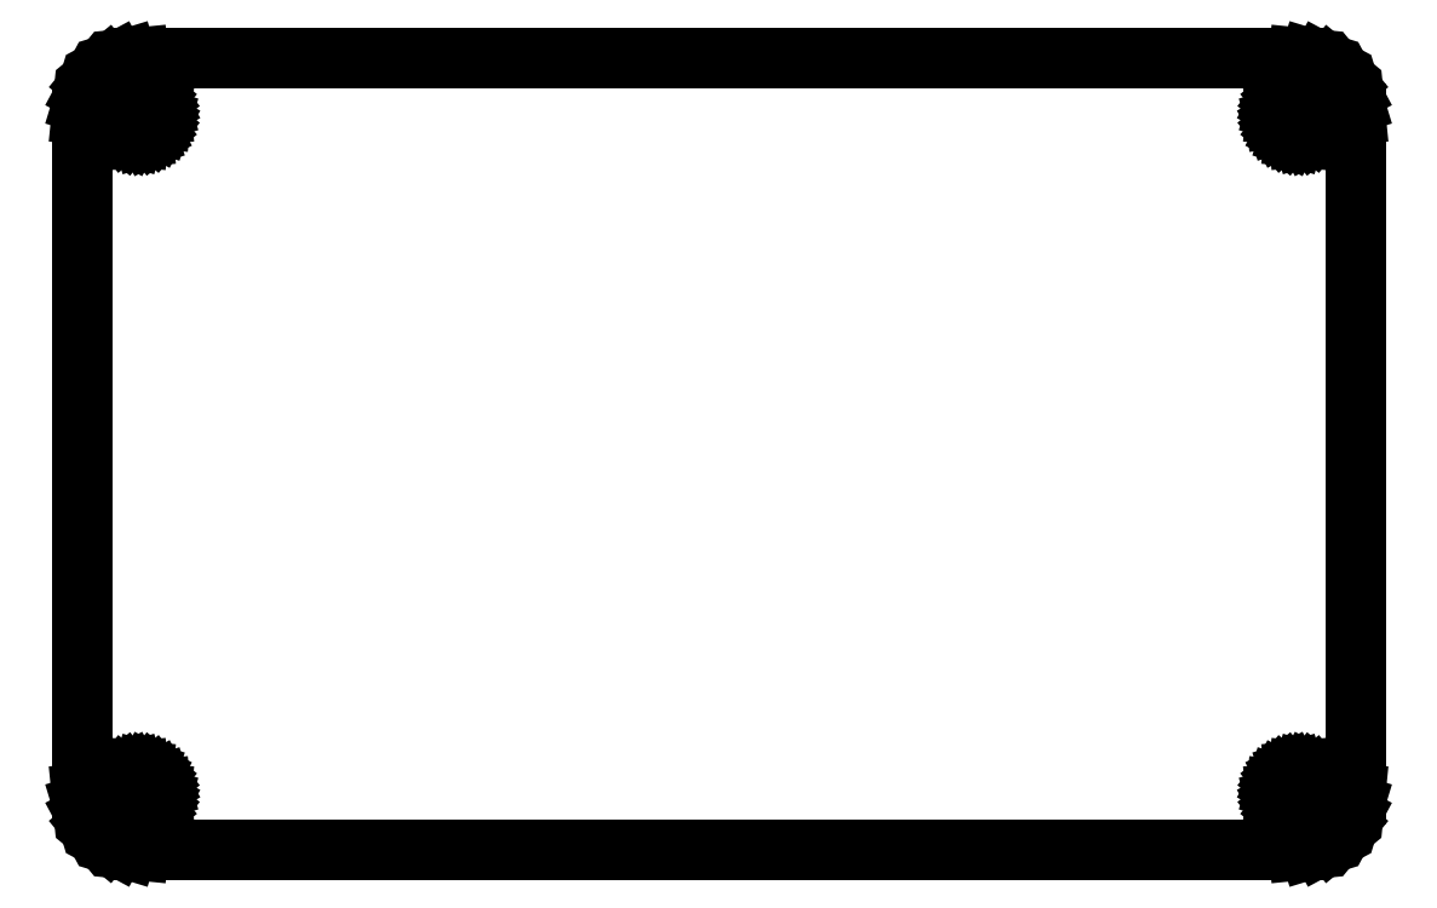
<metadata>
{"format":"dxf","ext":"dxf","renderer":"ezdxf+matplotlib","layout":"modelspace","background":"white","min_lineweight":24,"dpi":150}
</metadata>
<code>
0
SECTION
2
ENTITIES
0
LINE
8
0
10
86.78
20
0.07686
11
87.53
21
0.3045
0
LINE
8
0
10
87.53
20
0.3045
11
88.22
21
0.6741
0
LINE
8
0
10
88.22
20
0.6741
11
88.83
21
1.172
0
LINE
8
0
10
88.83
20
1.172
11
89.33
21
1.778
0
LINE
8
0
10
89.33
20
1.778
11
89.7
21
2.469
0
LINE
8
0
10
89.7
20
2.469
11
89.92
21
3.22
0
LINE
8
0
10
89.92
20
3.22
11
90
21
4
0
LINE
8
0
10
90
20
4
11
90
21
52
0
LINE
8
0
10
90
20
52
11
89.92
21
52.78
0
LINE
8
0
10
89.92
20
52.78
11
89.7
21
53.53
0
LINE
8
0
10
89.7
20
53.53
11
89.33
21
54.22
0
LINE
8
0
10
89.33
20
54.22
11
88.83
21
54.83
0
LINE
8
0
10
88.83
20
54.83
11
88.22
21
55.33
0
LINE
8
0
10
88.22
20
55.33
11
87.53
21
55.7
0
LINE
8
0
10
87.53
20
55.7
11
86.78
21
55.92
0
LINE
8
0
10
86.78
20
55.92
11
86
21
56
0
LINE
8
0
10
86
20
56
11
4
21
56
0
LINE
8
0
10
4
20
56
11
3.22
21
55.92
0
LINE
8
0
10
3.22
20
55.92
11
2.469
21
55.7
0
LINE
8
0
10
2.469
20
55.7
11
1.778
21
55.33
0
LINE
8
0
10
1.778
20
55.33
11
1.172
21
54.83
0
LINE
8
0
10
1.172
20
54.83
11
0.6741
21
54.22
0
LINE
8
0
10
0.6741
20
54.22
11
0.3045
21
53.53
0
LINE
8
0
10
0.3045
20
53.53
11
0.07686
21
52.78
0
LINE
8
0
10
0.07686
20
52.78
11
0
21
52
0
LINE
8
0
10
0
20
52
11
0
21
4
0
LINE
8
0
10
0
20
4
11
0.07686
21
3.22
0
LINE
8
0
10
0.07686
20
3.22
11
0.3045
21
2.469
0
LINE
8
0
10
0.3045
20
2.469
11
0.6741
21
1.778
0
LINE
8
0
10
0.6741
20
1.778
11
1.172
21
1.172
0
LINE
8
0
10
1.172
20
1.172
11
1.778
21
0.6741
0
LINE
8
0
10
1.778
20
0.6741
11
2.469
21
0.3045
0
LINE
8
0
10
2.469
20
0.3045
11
3.22
21
0.07686
0
LINE
8
0
10
3.22
20
0.07686
11
4
21
0
0
LINE
8
0
10
4
20
0
11
86
21
0
0
LINE
8
0
10
86
20
0
11
86.78
21
0.07686
0
LINE
8
0
10
3.688
20
50.43
11
3.388
21
50.52
0
LINE
8
0
10
3.388
20
50.52
11
3.111
21
50.67
0
LINE
8
0
10
3.111
20
50.67
11
2.869
21
50.87
0
LINE
8
0
10
2.869
20
50.87
11
2.67
21
51.11
0
LINE
8
0
10
2.67
20
51.11
11
2.522
21
51.39
0
LINE
8
0
10
2.522
20
51.39
11
2.431
21
51.69
0
LINE
8
0
10
2.431
20
51.69
11
2.4
21
52
0
LINE
8
0
10
2.4
20
52
11
2.431
21
52.31
0
LINE
8
0
10
2.431
20
52.31
11
2.522
21
52.61
0
LINE
8
0
10
2.522
20
52.61
11
2.67
21
52.89
0
LINE
8
0
10
2.67
20
52.89
11
2.869
21
53.13
0
LINE
8
0
10
2.869
20
53.13
11
3.111
21
53.33
0
LINE
8
0
10
3.111
20
53.33
11
3.388
21
53.48
0
LINE
8
0
10
3.388
20
53.48
11
3.688
21
53.57
0
LINE
8
0
10
3.688
20
53.57
11
4
21
53.6
0
LINE
8
0
10
4
20
53.6
11
4.312
21
53.57
0
LINE
8
0
10
4.312
20
53.57
11
4.612
21
53.48
0
LINE
8
0
10
4.612
20
53.48
11
4.889
21
53.33
0
LINE
8
0
10
4.889
20
53.33
11
5.131
21
53.13
0
LINE
8
0
10
5.131
20
53.13
11
5.33
21
52.89
0
LINE
8
0
10
5.33
20
52.89
11
5.478
21
52.61
0
LINE
8
0
10
5.478
20
52.61
11
5.569
21
52.31
0
LINE
8
0
10
5.569
20
52.31
11
5.6
21
52
0
LINE
8
0
10
5.6
20
52
11
5.569
21
51.69
0
LINE
8
0
10
5.569
20
51.69
11
5.478
21
51.39
0
LINE
8
0
10
5.478
20
51.39
11
5.33
21
51.11
0
LINE
8
0
10
5.33
20
51.11
11
5.131
21
50.87
0
LINE
8
0
10
5.131
20
50.87
11
4.889
21
50.67
0
LINE
8
0
10
4.889
20
50.67
11
4.612
21
50.52
0
LINE
8
0
10
4.612
20
50.52
11
4.312
21
50.43
0
LINE
8
0
10
4.312
20
50.43
11
4
21
50.4
0
LINE
8
0
10
4
20
50.4
11
3.688
21
50.43
0
LINE
8
0
10
85.69
20
50.43
11
85.39
21
50.52
0
LINE
8
0
10
85.39
20
50.52
11
85.11
21
50.67
0
LINE
8
0
10
85.11
20
50.67
11
84.87
21
50.87
0
LINE
8
0
10
84.87
20
50.87
11
84.67
21
51.11
0
LINE
8
0
10
84.67
20
51.11
11
84.52
21
51.39
0
LINE
8
0
10
84.52
20
51.39
11
84.43
21
51.69
0
LINE
8
0
10
84.43
20
51.69
11
84.4
21
52
0
LINE
8
0
10
84.4
20
52
11
84.43
21
52.31
0
LINE
8
0
10
84.43
20
52.31
11
84.52
21
52.61
0
LINE
8
0
10
84.52
20
52.61
11
84.67
21
52.89
0
LINE
8
0
10
84.67
20
52.89
11
84.87
21
53.13
0
LINE
8
0
10
84.87
20
53.13
11
85.11
21
53.33
0
LINE
8
0
10
85.11
20
53.33
11
85.39
21
53.48
0
LINE
8
0
10
85.39
20
53.48
11
85.69
21
53.57
0
LINE
8
0
10
85.69
20
53.57
11
86
21
53.6
0
LINE
8
0
10
86
20
53.6
11
86.31
21
53.57
0
LINE
8
0
10
86.31
20
53.57
11
86.61
21
53.48
0
LINE
8
0
10
86.61
20
53.48
11
86.89
21
53.33
0
LINE
8
0
10
86.89
20
53.33
11
87.13
21
53.13
0
LINE
8
0
10
87.13
20
53.13
11
87.33
21
52.89
0
LINE
8
0
10
87.33
20
52.89
11
87.48
21
52.61
0
LINE
8
0
10
87.48
20
52.61
11
87.57
21
52.31
0
LINE
8
0
10
87.57
20
52.31
11
87.6
21
52
0
LINE
8
0
10
87.6
20
52
11
87.57
21
51.69
0
LINE
8
0
10
87.57
20
51.69
11
87.48
21
51.39
0
LINE
8
0
10
87.48
20
51.39
11
87.33
21
51.11
0
LINE
8
0
10
87.33
20
51.11
11
87.13
21
50.87
0
LINE
8
0
10
87.13
20
50.87
11
86.89
21
50.67
0
LINE
8
0
10
86.89
20
50.67
11
86.61
21
50.52
0
LINE
8
0
10
86.61
20
50.52
11
86.31
21
50.43
0
LINE
8
0
10
86.31
20
50.43
11
86
21
50.4
0
LINE
8
0
10
86
20
50.4
11
85.69
21
50.43
0
LINE
8
0
10
3.688
20
2.431
11
3.388
21
2.522
0
LINE
8
0
10
3.388
20
2.522
11
3.111
21
2.67
0
LINE
8
0
10
3.111
20
2.67
11
2.869
21
2.869
0
LINE
8
0
10
2.869
20
2.869
11
2.67
21
3.111
0
LINE
8
0
10
2.67
20
3.111
11
2.522
21
3.388
0
LINE
8
0
10
2.522
20
3.388
11
2.431
21
3.688
0
LINE
8
0
10
2.431
20
3.688
11
2.4
21
4
0
LINE
8
0
10
2.4
20
4
11
2.431
21
4.312
0
LINE
8
0
10
2.431
20
4.312
11
2.522
21
4.612
0
LINE
8
0
10
2.522
20
4.612
11
2.67
21
4.889
0
LINE
8
0
10
2.67
20
4.889
11
2.869
21
5.131
0
LINE
8
0
10
2.869
20
5.131
11
3.111
21
5.33
0
LINE
8
0
10
3.111
20
5.33
11
3.388
21
5.478
0
LINE
8
0
10
3.388
20
5.478
11
3.688
21
5.569
0
LINE
8
0
10
3.688
20
5.569
11
4
21
5.6
0
LINE
8
0
10
4
20
5.6
11
4.312
21
5.569
0
LINE
8
0
10
4.312
20
5.569
11
4.612
21
5.478
0
LINE
8
0
10
4.612
20
5.478
11
4.889
21
5.33
0
LINE
8
0
10
4.889
20
5.33
11
5.131
21
5.131
0
LINE
8
0
10
5.131
20
5.131
11
5.33
21
4.889
0
LINE
8
0
10
5.33
20
4.889
11
5.478
21
4.612
0
LINE
8
0
10
5.478
20
4.612
11
5.569
21
4.312
0
LINE
8
0
10
5.569
20
4.312
11
5.6
21
4
0
LINE
8
0
10
5.6
20
4
11
5.569
21
3.688
0
LINE
8
0
10
5.569
20
3.688
11
5.478
21
3.388
0
LINE
8
0
10
5.478
20
3.388
11
5.33
21
3.111
0
LINE
8
0
10
5.33
20
3.111
11
5.131
21
2.869
0
LINE
8
0
10
5.131
20
2.869
11
4.889
21
2.67
0
LINE
8
0
10
4.889
20
2.67
11
4.612
21
2.522
0
LINE
8
0
10
4.612
20
2.522
11
4.312
21
2.431
0
LINE
8
0
10
4.312
20
2.431
11
4
21
2.4
0
LINE
8
0
10
4
20
2.4
11
3.688
21
2.431
0
LINE
8
0
10
85.69
20
2.431
11
85.39
21
2.522
0
LINE
8
0
10
85.39
20
2.522
11
85.11
21
2.67
0
LINE
8
0
10
85.11
20
2.67
11
84.87
21
2.869
0
LINE
8
0
10
84.87
20
2.869
11
84.67
21
3.111
0
LINE
8
0
10
84.67
20
3.111
11
84.52
21
3.388
0
LINE
8
0
10
84.52
20
3.388
11
84.43
21
3.688
0
LINE
8
0
10
84.43
20
3.688
11
84.4
21
4
0
LINE
8
0
10
84.4
20
4
11
84.43
21
4.312
0
LINE
8
0
10
84.43
20
4.312
11
84.52
21
4.612
0
LINE
8
0
10
84.52
20
4.612
11
84.67
21
4.889
0
LINE
8
0
10
84.67
20
4.889
11
84.87
21
5.131
0
LINE
8
0
10
84.87
20
5.131
11
85.11
21
5.33
0
LINE
8
0
10
85.11
20
5.33
11
85.39
21
5.478
0
LINE
8
0
10
85.39
20
5.478
11
85.69
21
5.569
0
LINE
8
0
10
85.69
20
5.569
11
86
21
5.6
0
LINE
8
0
10
86
20
5.6
11
86.31
21
5.569
0
LINE
8
0
10
86.31
20
5.569
11
86.61
21
5.478
0
LINE
8
0
10
86.61
20
5.478
11
86.89
21
5.33
0
LINE
8
0
10
86.89
20
5.33
11
87.13
21
5.131
0
LINE
8
0
10
87.13
20
5.131
11
87.33
21
4.889
0
LINE
8
0
10
87.33
20
4.889
11
87.48
21
4.612
0
LINE
8
0
10
87.48
20
4.612
11
87.57
21
4.312
0
LINE
8
0
10
87.57
20
4.312
11
87.6
21
4
0
LINE
8
0
10
87.6
20
4
11
87.57
21
3.688
0
LINE
8
0
10
87.57
20
3.688
11
87.48
21
3.388
0
LINE
8
0
10
87.48
20
3.388
11
87.33
21
3.111
0
LINE
8
0
10
87.33
20
3.111
11
87.13
21
2.869
0
LINE
8
0
10
87.13
20
2.869
11
86.89
21
2.67
0
LINE
8
0
10
86.89
20
2.67
11
86.61
21
2.522
0
LINE
8
0
10
86.61
20
2.522
11
86.31
21
2.431
0
LINE
8
0
10
86.31
20
2.431
11
86
21
2.4
0
LINE
8
0
10
86
20
2.4
11
85.69
21
2.431
0
ENDSEC
0
EOF

</code>
